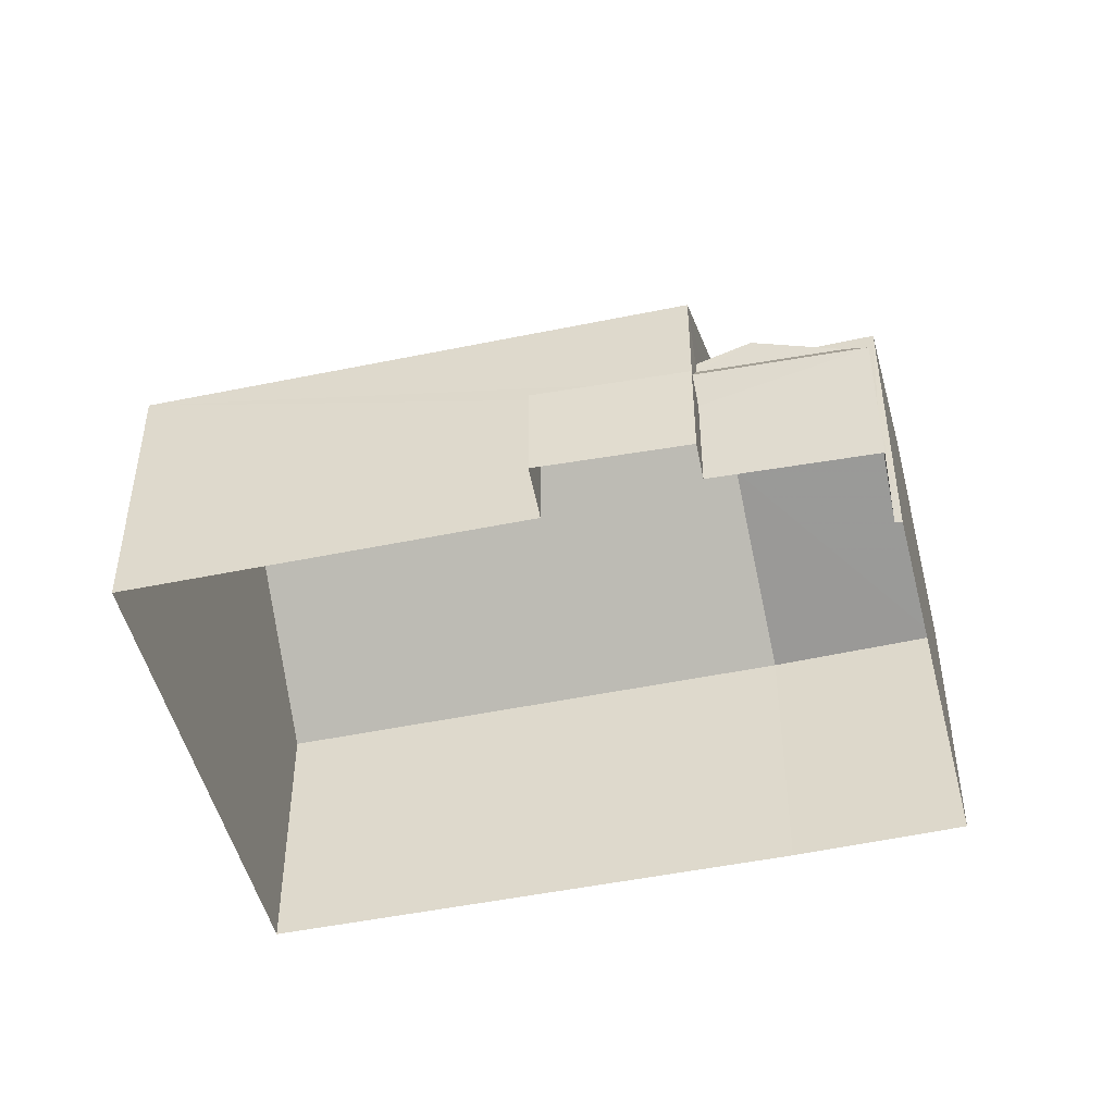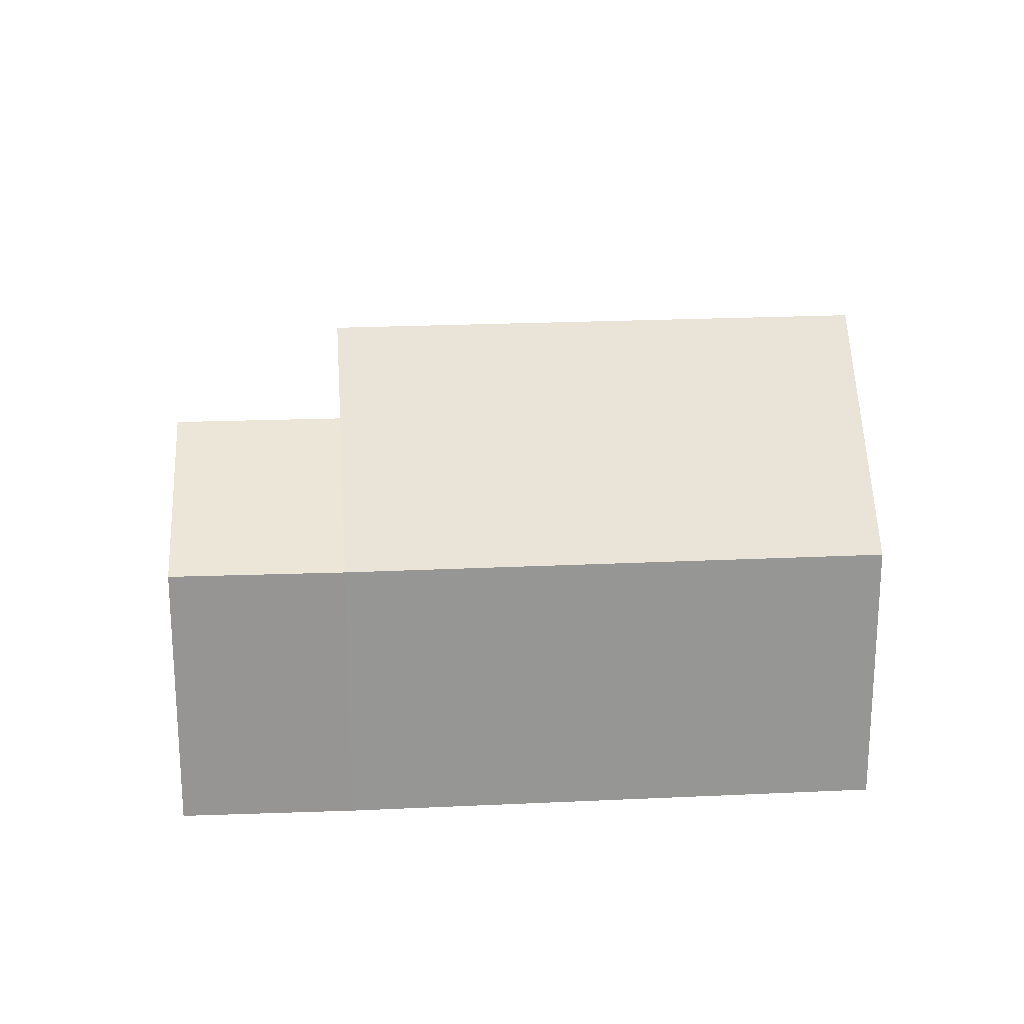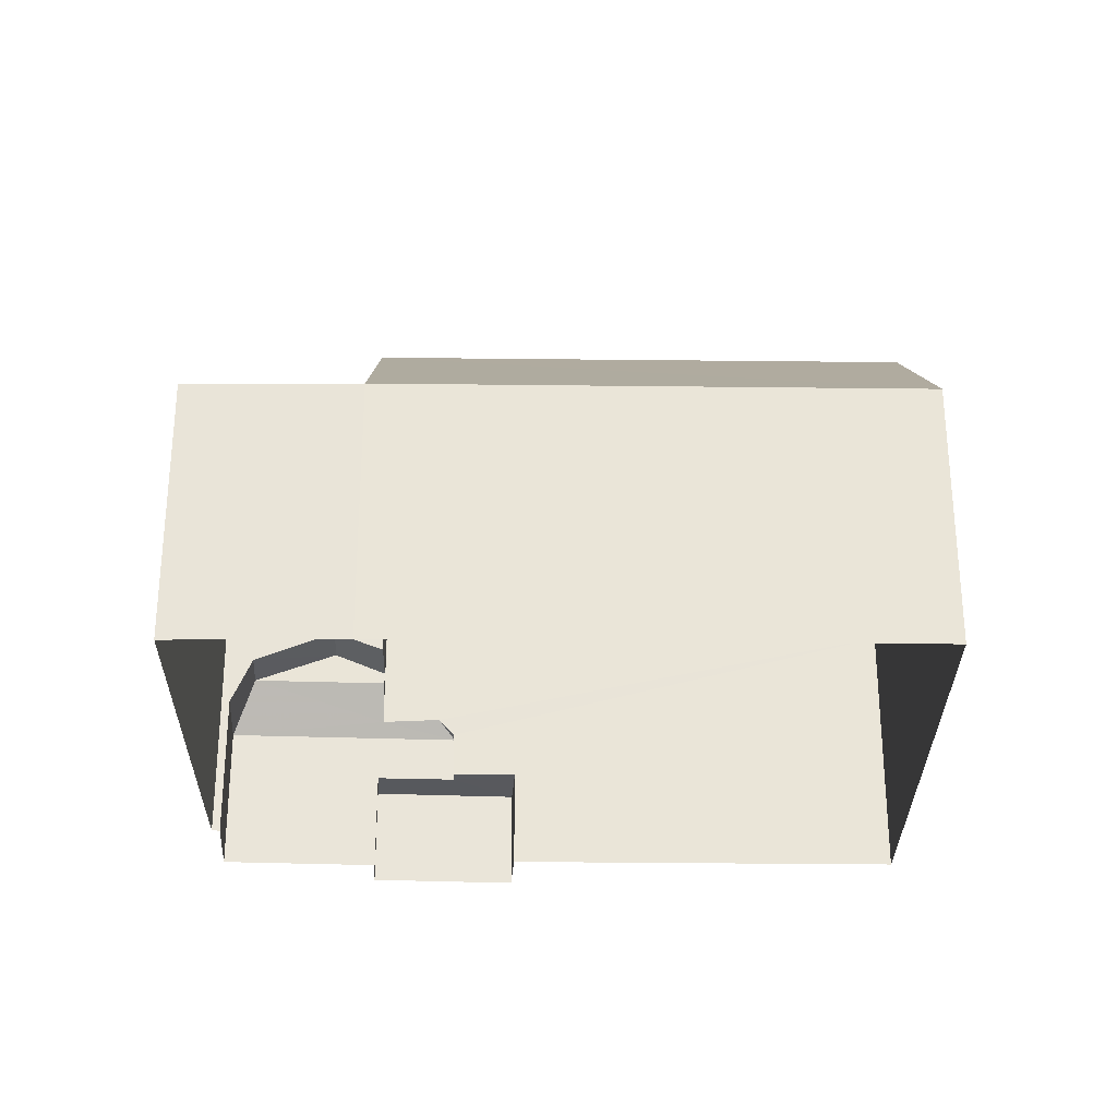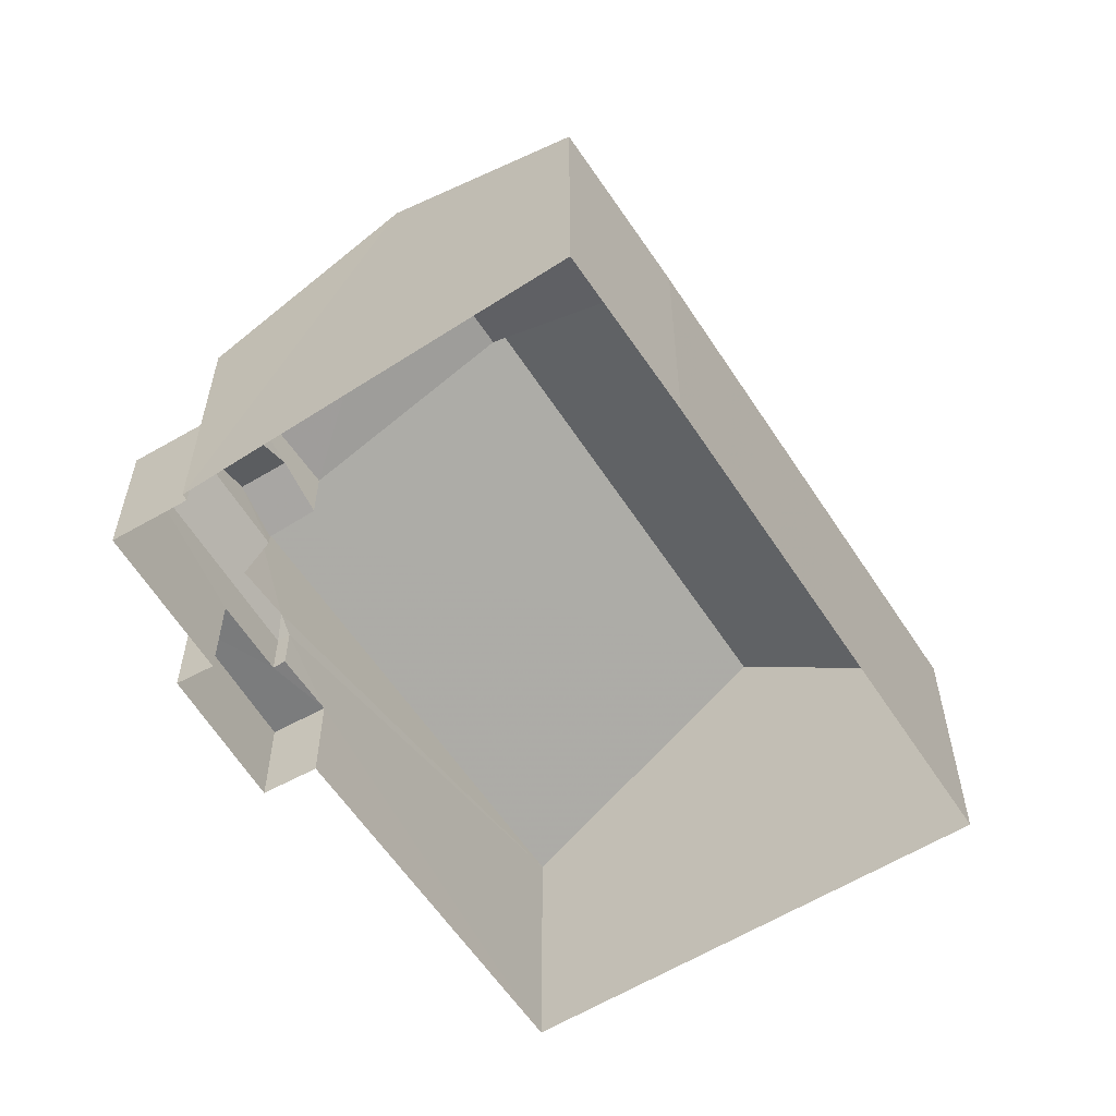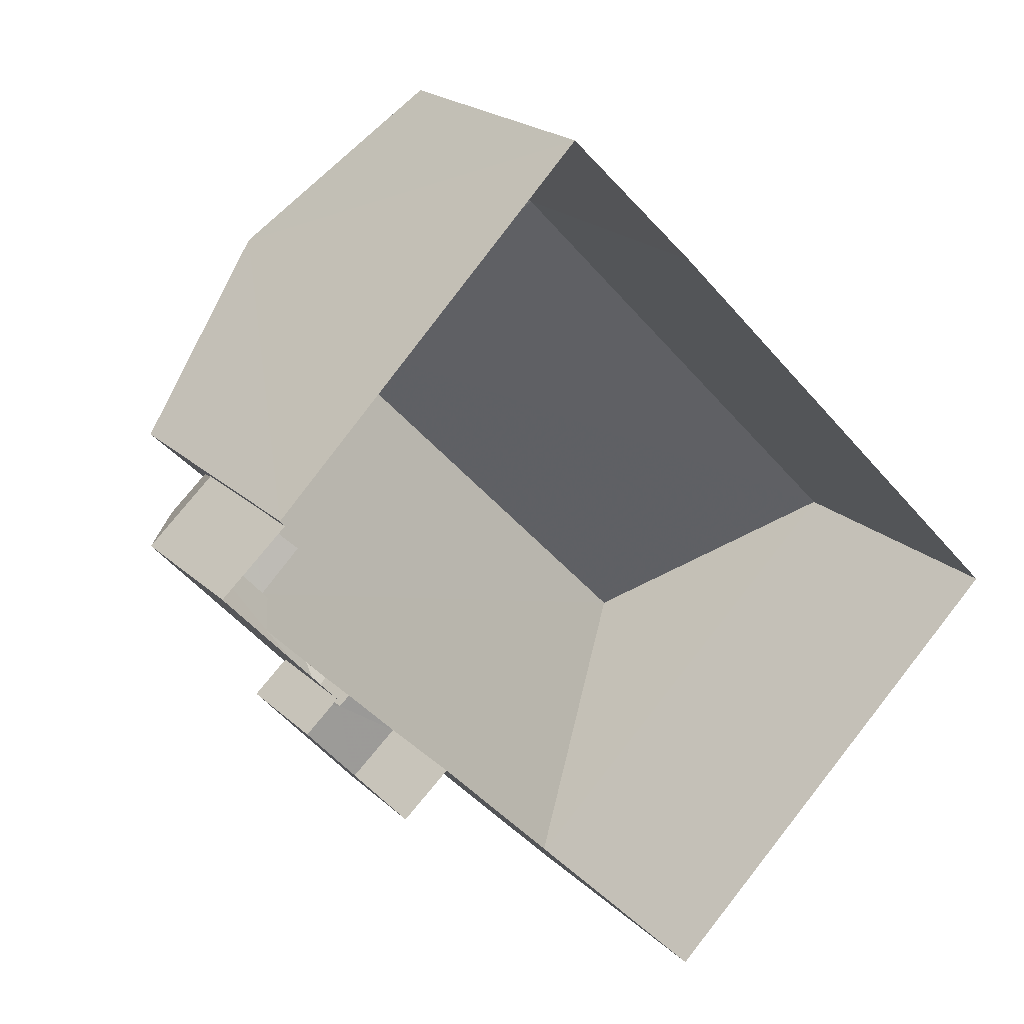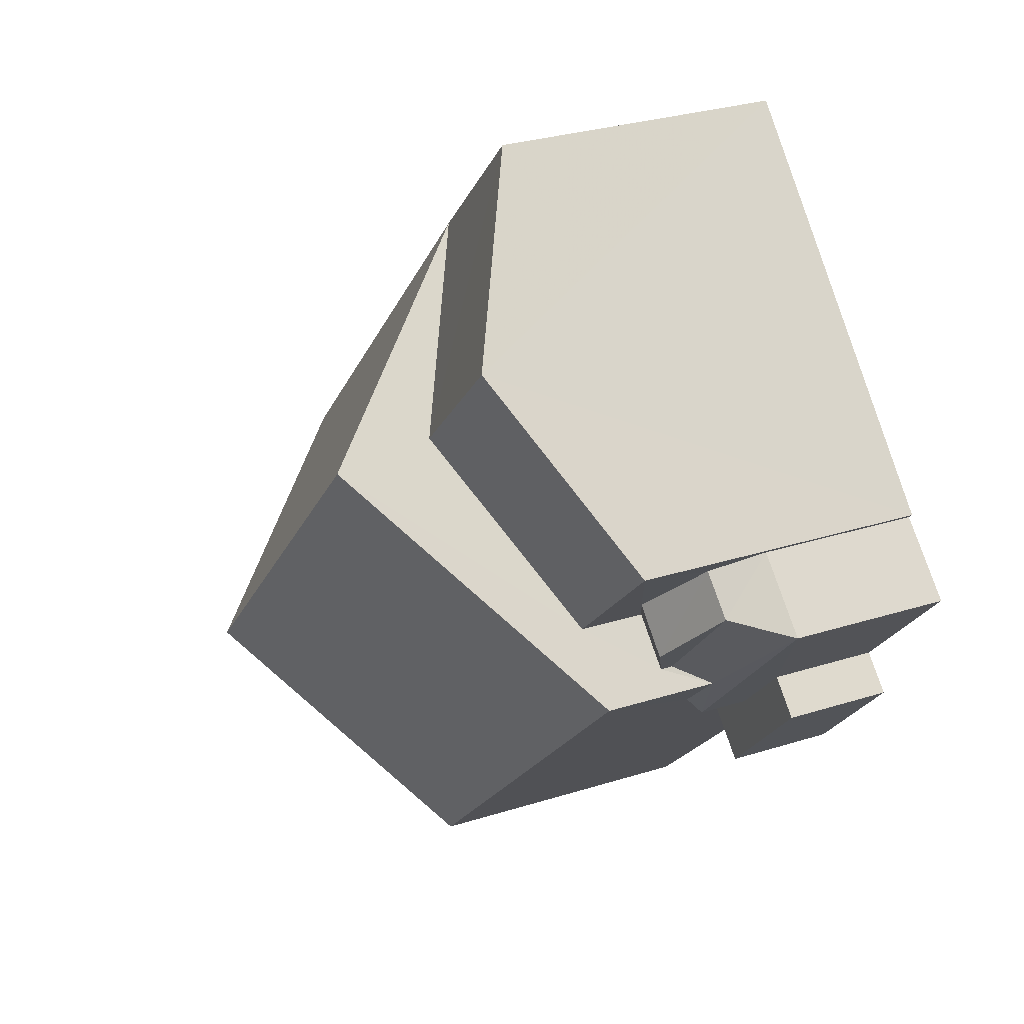
<metadata>
{"format":"obj","ext":"obj","renderer":"f3d","projection":"perspective","resolution":1024,"background":"white","views":[{"elev":-47.8,"azim":59.2,"up":"+Z"},{"elev":22.7,"azim":-138.6,"up":"+Z"},{"elev":-30.0,"azim":-134.9,"up":"+Z"},{"elev":-58.7,"azim":168.8,"up":"+Z"},{"elev":20.4,"azim":148.6,"up":"+Y"},{"elev":29.8,"azim":65.2,"up":"+Y"}]}
</metadata>
<code>
v -2.201e+05 -1.251e+05 12.88
v -2.201e+05 -1.251e+05 12.88
v -2.201e+05 -1.251e+05 12.88
v -2.201e+05 -1.251e+05 12.88
v -2.201e+05 -1.251e+05 12.88
v -2.201e+05 -1.251e+05 12.88
v -2.201e+05 -1.251e+05 12.88
v -2.201e+05 -1.251e+05 12.88
v -2.201e+05 -1.251e+05 12.88
v -2.201e+05 -1.251e+05 12.88
v -2.201e+05 -1.251e+05 12.88
v -2.201e+05 -1.251e+05 17.62
v -2.201e+05 -1.251e+05 17.19
v -2.201e+05 -1.251e+05 17.62
v -2.201e+05 -1.251e+05 17.2
v -2.201e+05 -1.251e+05 14.96
v -2.201e+05 -1.251e+05 14.96
v -2.201e+05 -1.251e+05 14.96
v -2.201e+05 -1.251e+05 14.96
v -2.201e+05 -1.251e+05 14.96
v -2.201e+05 -1.251e+05 14.96
v -2.201e+05 -1.251e+05 16.3
v -2.201e+05 -1.251e+05 15.94
v -2.201e+05 -1.251e+05 16.24
v -2.201e+05 -1.251e+05 15.94
v -2.201e+05 -1.251e+05 16.94
v -2.201e+05 -1.251e+05 16.94
v -2.201e+05 -1.251e+05 15.94
v -2.201e+05 -1.251e+05 16.94
v -2.201e+05 -1.251e+05 22.22
v -2.201e+05 -1.251e+05 18.46
v -2.201e+05 -1.251e+05 18.46
v -2.201e+05 -1.251e+05 22.22
v -2.201e+05 -1.251e+05 18.46
v -2.201e+05 -1.251e+05 18.46
v -2.201e+05 -1.251e+05 15.94
v -2.201e+05 -1.251e+05 20.25
v -2.201e+05 -1.251e+05 20.25
v -2.201e+05 -1.251e+05 18.46
v -2.201e+05 -1.251e+05 18.46
v -2.201e+05 -1.251e+05 18.46
f 1 2 3
f 2 4 3
f 5 3 6
f 5 6 7
f 8 4 9
f 8 9 10
f 11 6 8
f 3 4 6
f 6 4 8
f 12 13 14
f 12 15 13
f 16 17 18
f 18 17 19
f 16 20 17
f 19 17 21
f 22 23 24
f 23 25 24
f 24 26 27
f 24 25 26
f 28 26 25
f 28 29 26
f 30 31 32
f 33 30 32
f 33 34 35
f 30 33 35
f 22 36 23
f 29 14 26
f 29 12 14
f 37 38 39
f 34 37 39
f 40 41 38
f 37 40 38
f 1 19 31
f 22 32 31
f 1 3 19
f 32 22 24
f 36 19 21
f 22 31 36
f 31 19 36
f 41 10 38
f 10 9 38
f 9 39 38
f 17 23 36
f 21 17 36
f 8 10 28
f 15 12 40
f 12 41 40
f 28 10 41
f 29 28 41
f 12 29 41
f 27 26 14
f 13 27 14
f 28 25 11
f 8 28 11
f 35 34 4
f 2 35 4
f 3 5 18
f 19 3 18
f 4 39 9
f 4 34 39
f 16 5 7
f 16 18 5
f 13 32 24
f 34 33 37
f 27 13 24
f 40 33 32
f 37 33 40
f 15 40 13
f 13 40 32
f 6 11 20
f 11 25 20
f 20 23 17
f 20 25 23
f 6 16 7
f 6 20 16
f 2 1 35
f 35 31 30
f 35 1 31

</code>
